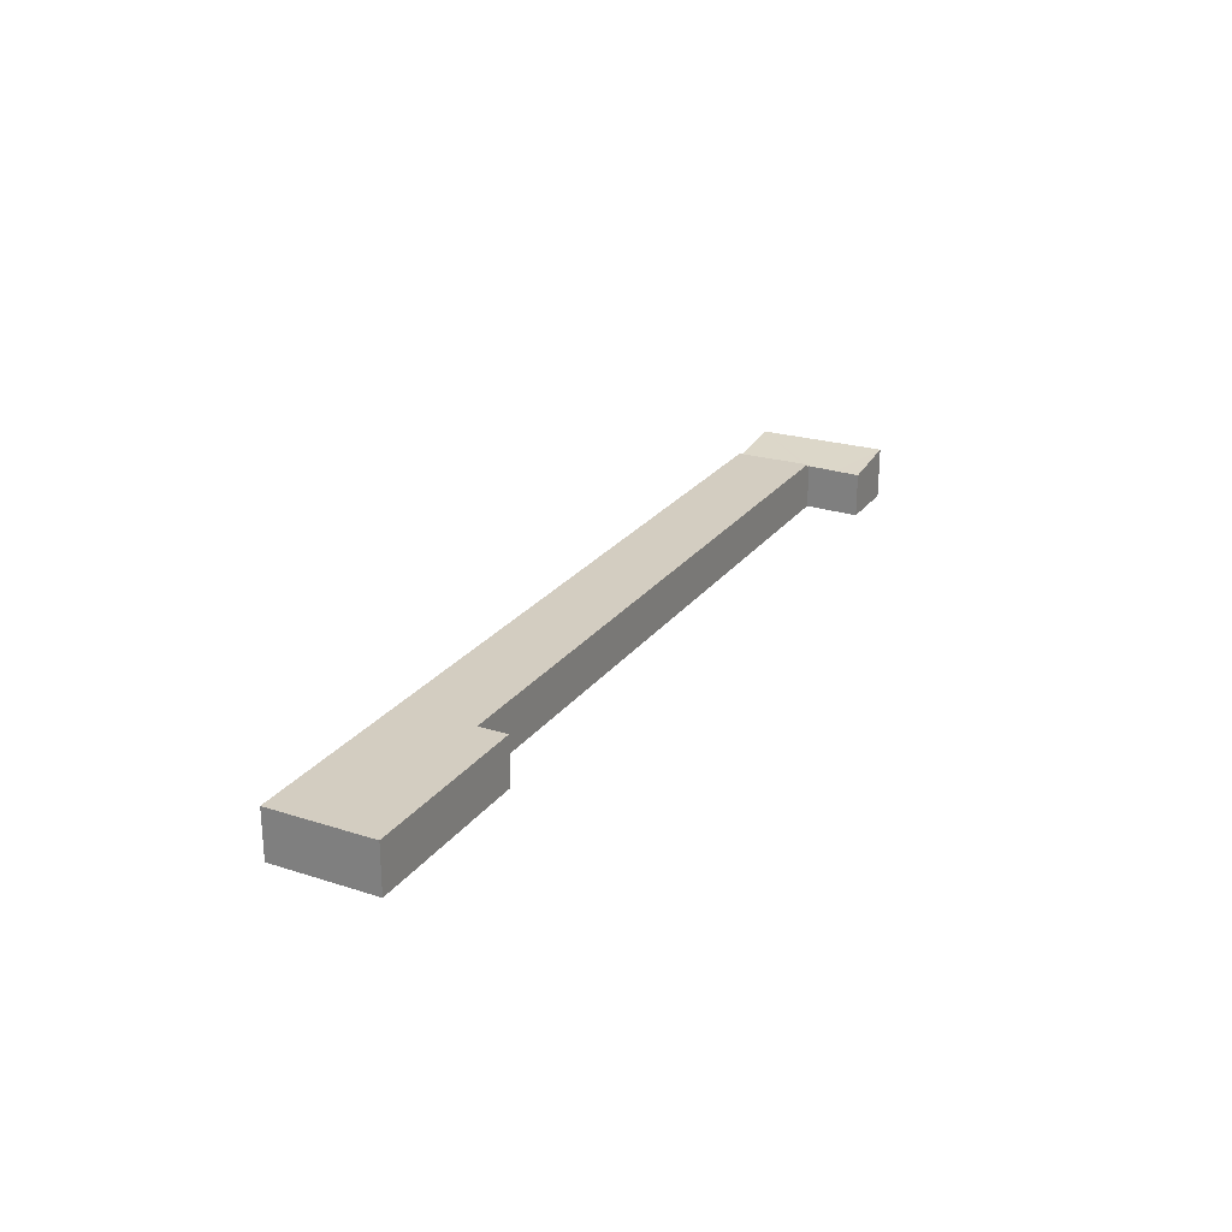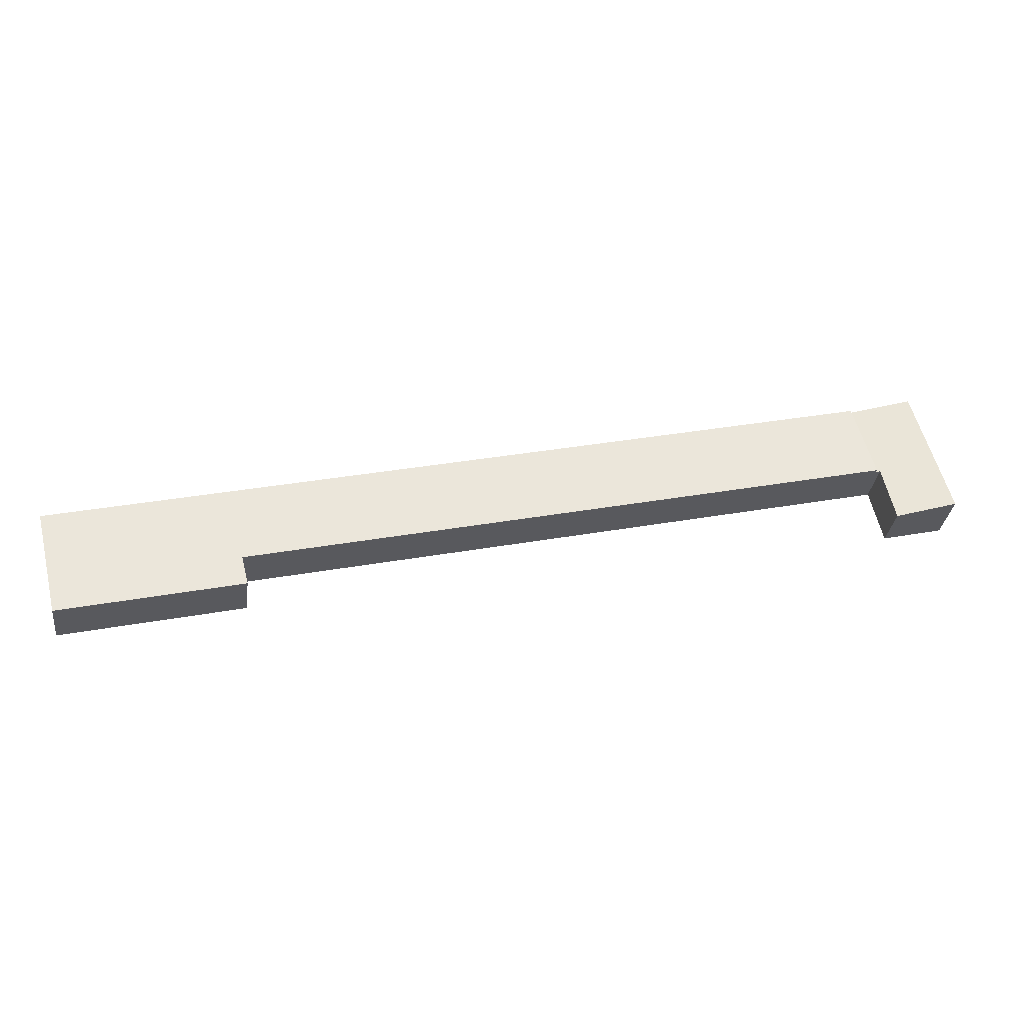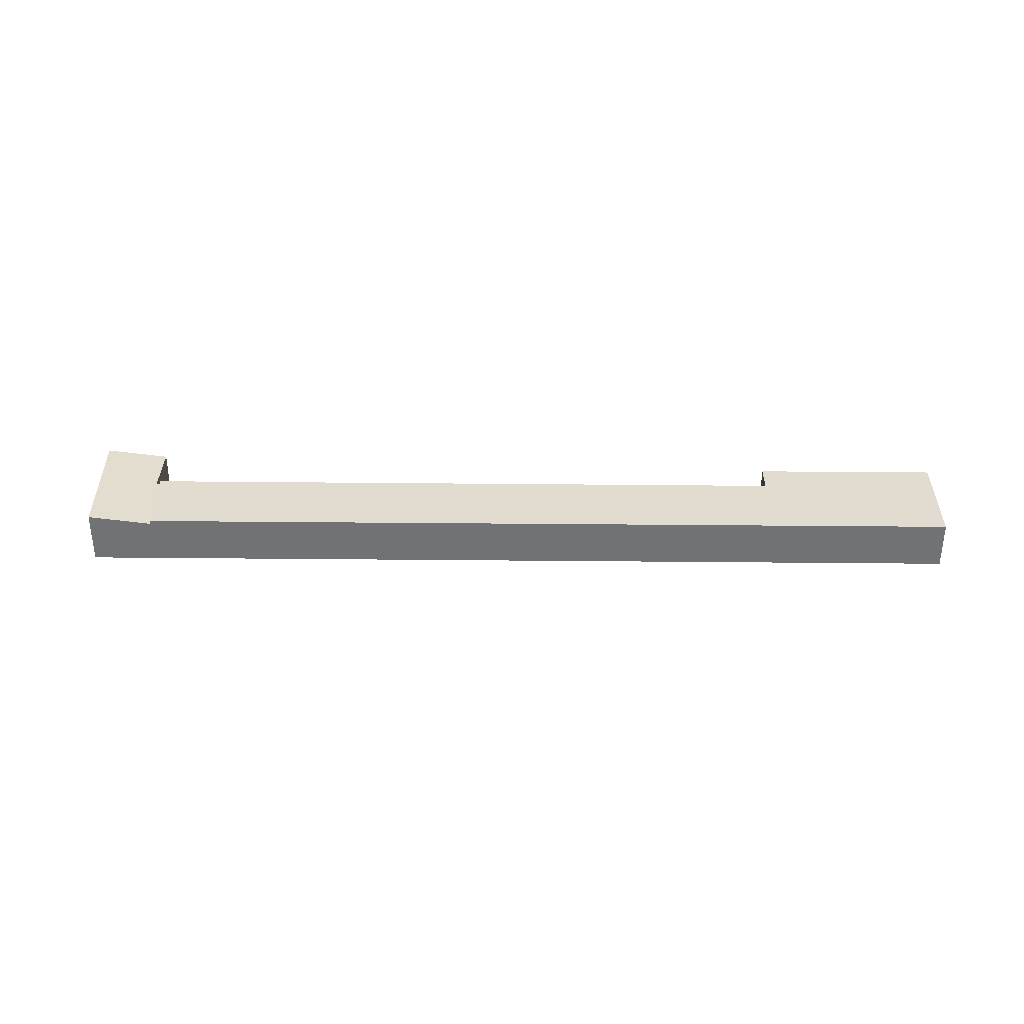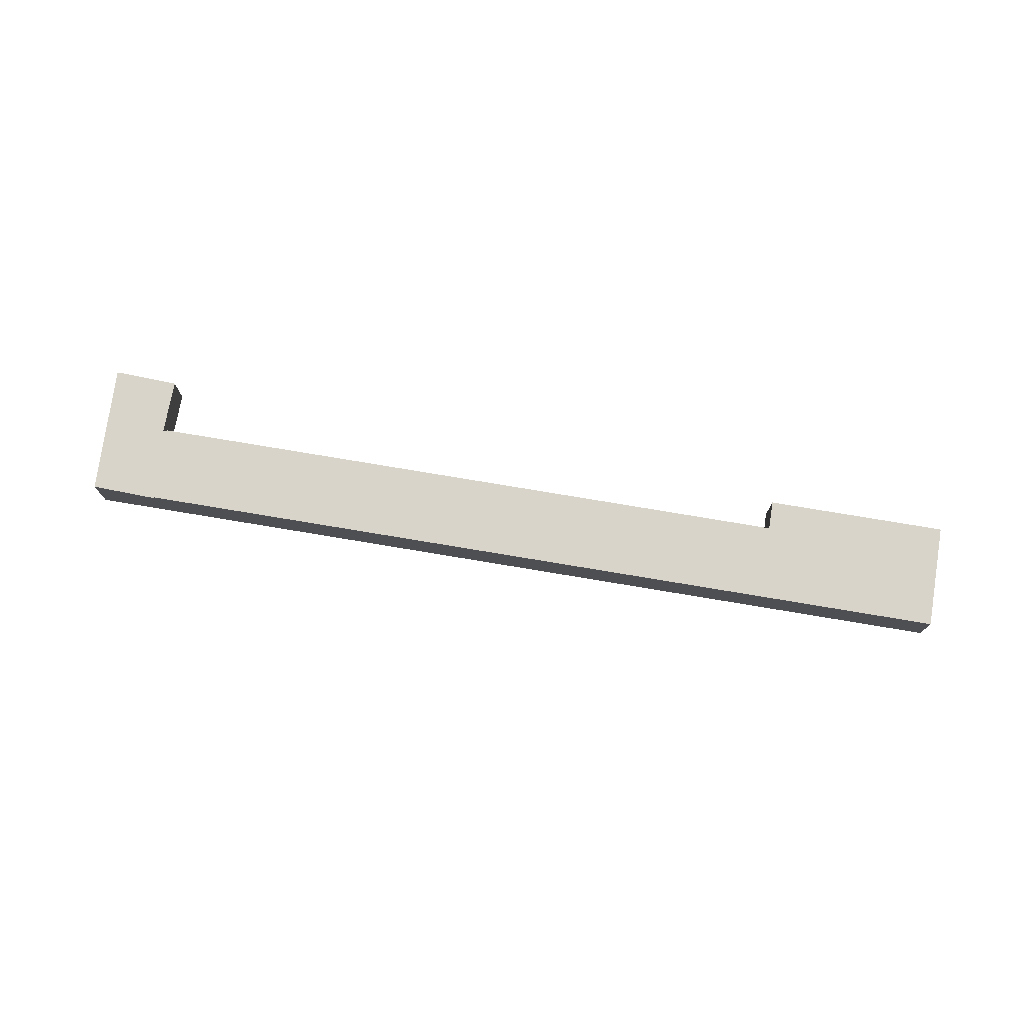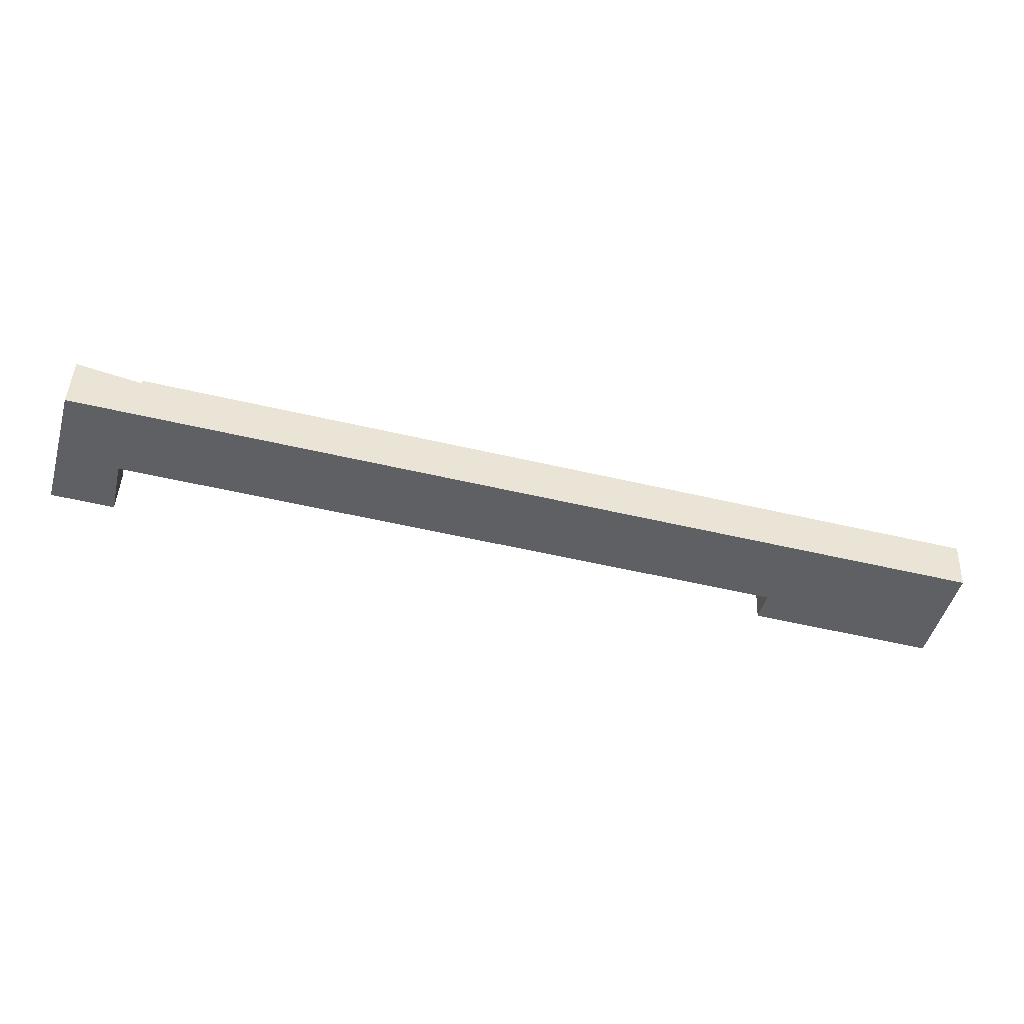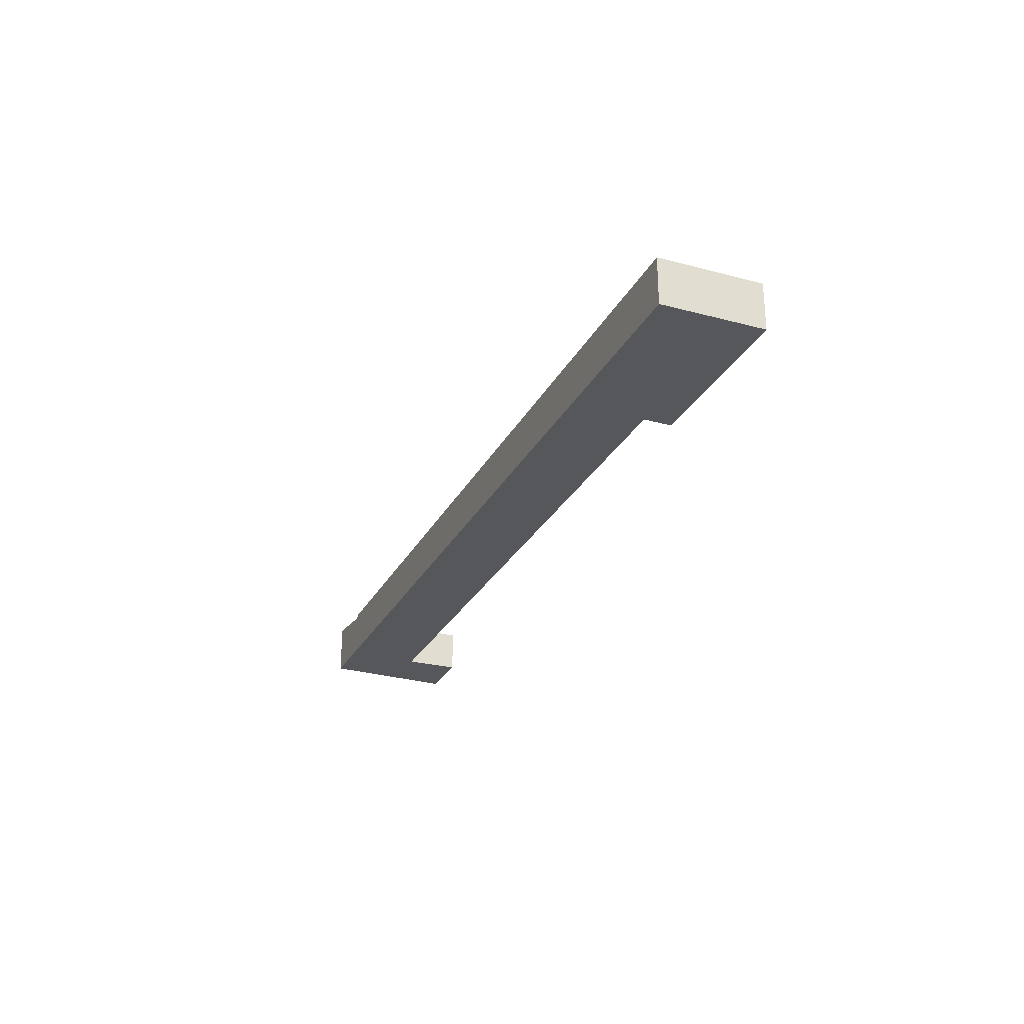
<metadata>
{"format":"obj","ext":"obj","renderer":"f3d","projection":"perspective","resolution":1024,"background":"white","views":[{"elev":24.8,"azim":131.4,"up":"+Y"},{"elev":-32.3,"azim":172.7,"up":"+Z"},{"elev":34.4,"azim":14.3,"up":"+Y"},{"elev":74.8,"azim":23.1,"up":"+Y"},{"elev":44.8,"azim":2.5,"up":"+Z"},{"elev":-26.9,"azim":81.1,"up":"+Y"}]}
</metadata>
<code>
v  0 4.18 2.56e-16
v  5.296 3.564 0.775
v  4.844 3.553 -1.179
v  5.834 3.578 3.103
v  0.54 4.18 1.922
v  2.833 4.18 10.09
v  6.187 3.533 3.018
v  7.833 3.533 8.88
v  2.833 -6.176e-16 10.09
v  7.833 -5.437e-16 8.88
v  6.187 -1.848e-16 3.018
v  5.834 -1.9e-16 3.103
v  4.844 7.219e-17 -1.179
v  5.296 -4.746e-17 0.775
v  0 0 0
v  0.54 -1.177e-16 1.922
v  7.833 3.829 8.88
v  57.37 3.829 -9.268
v  6.187 3.829 3.018
v  72.83 3.829 -6.798
v  70.87 3.829 -14.91
v  56.8 3.829 -11.52
v  72.83 4.163e-16 -6.798
v  70.87 9.127e-16 -14.91
v  56.8 7.052e-16 -11.52
v  57.37 5.675e-16 -9.268
g defaultobject
f 1 2 3
f 2 1 4
f 4 1 5
f 4 5 6
f 7 6 8
f 6 7 4
f 9 8 6
f 8 9 10
f 10 7 8
f 7 10 11
f 12 2 4
f 2 12 3
f 3 12 13
f 13 12 14
f 7 12 4
f 12 7 11
f 3 15 1
f 15 3 13
f 5 9 6
f 9 5 1
f 9 1 16
f 16 1 15
f 16 10 9
f 10 16 12
f 12 16 14
f 14 16 15
f 14 15 13
f 11 10 12
f 17 18 19
f 18 17 20
f 18 20 21
f 21 22 18
f 23 21 20
f 21 23 24
f 24 22 21
f 22 24 25
f 26 19 18
f 19 26 11
f 25 18 22
f 18 25 26
f 11 17 19
f 17 11 10
f 10 20 17
f 20 10 23
f 23 26 24
f 26 23 10
f 26 10 11
f 25 24 26

</code>
